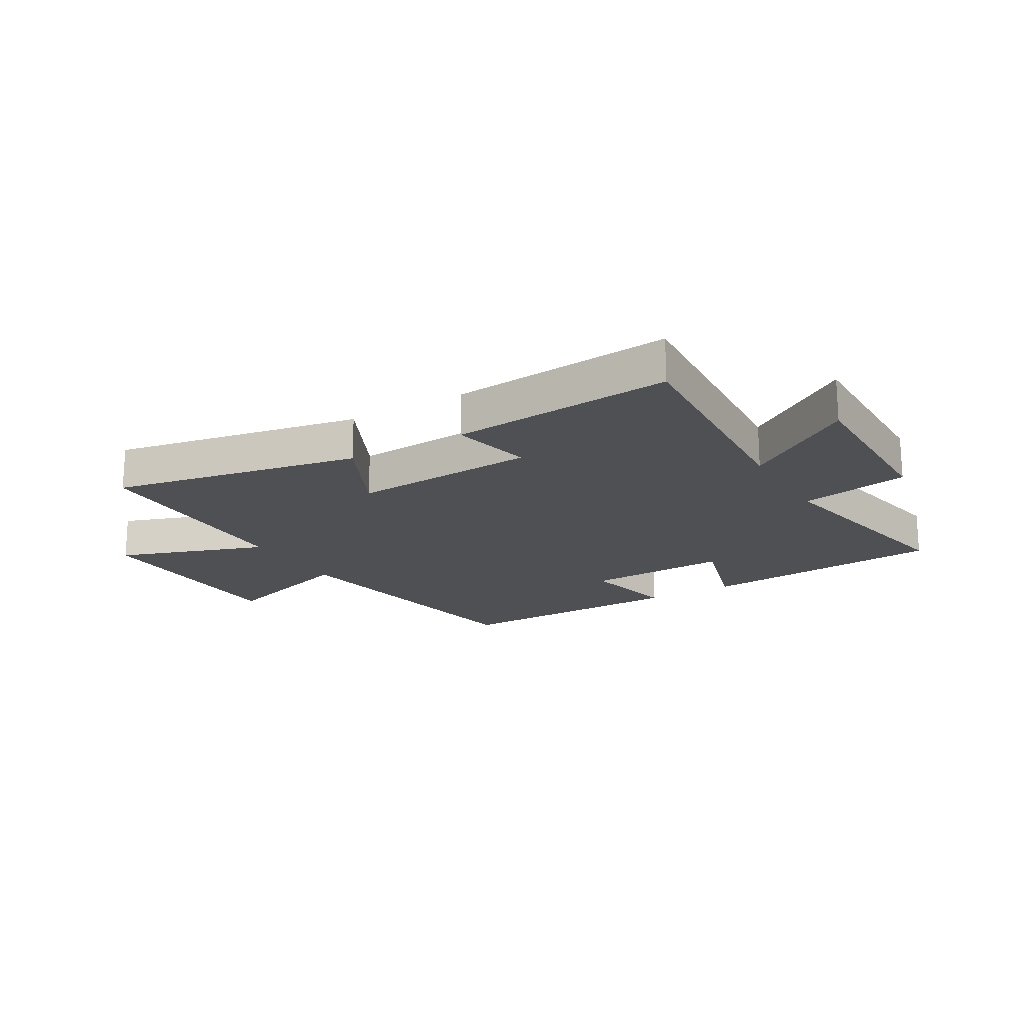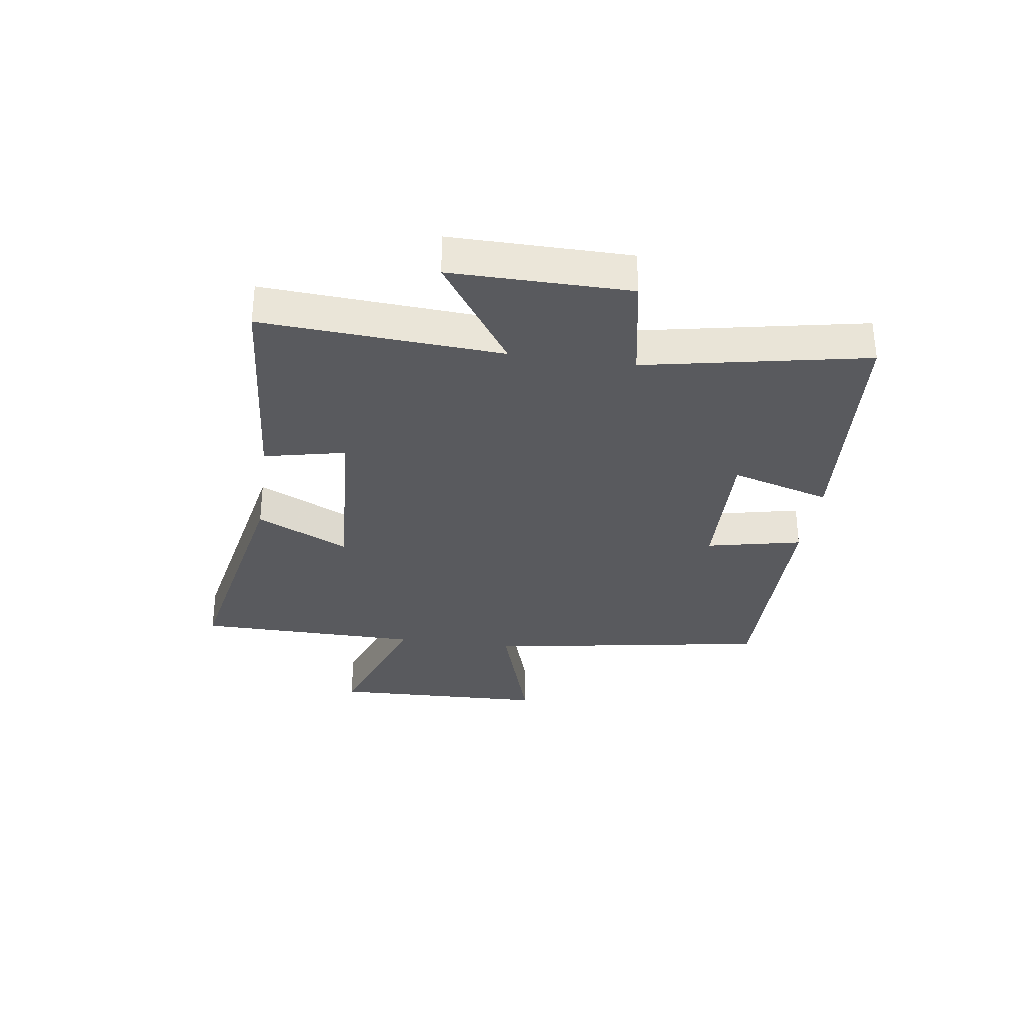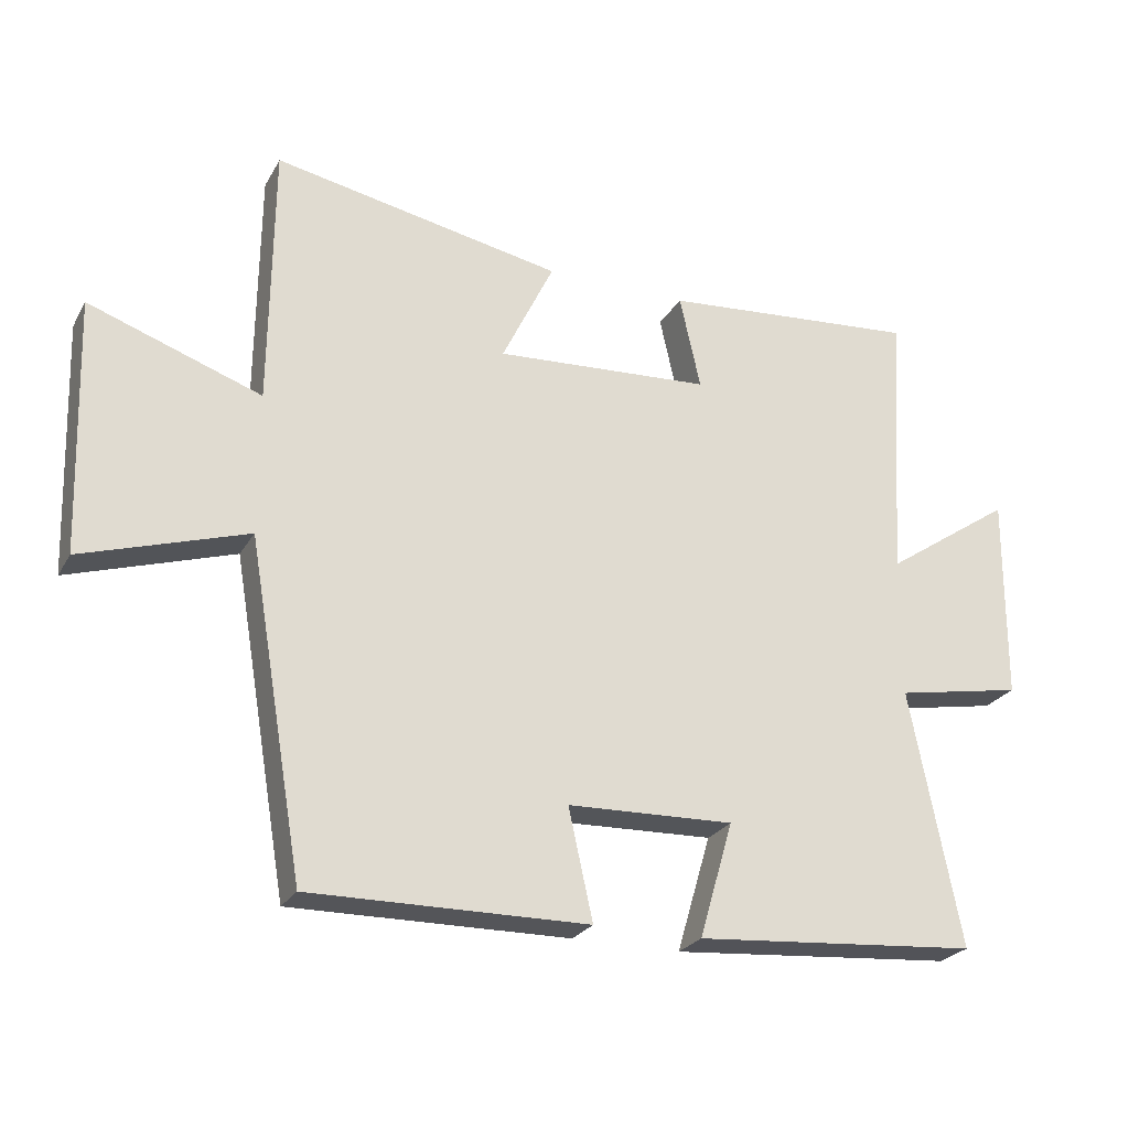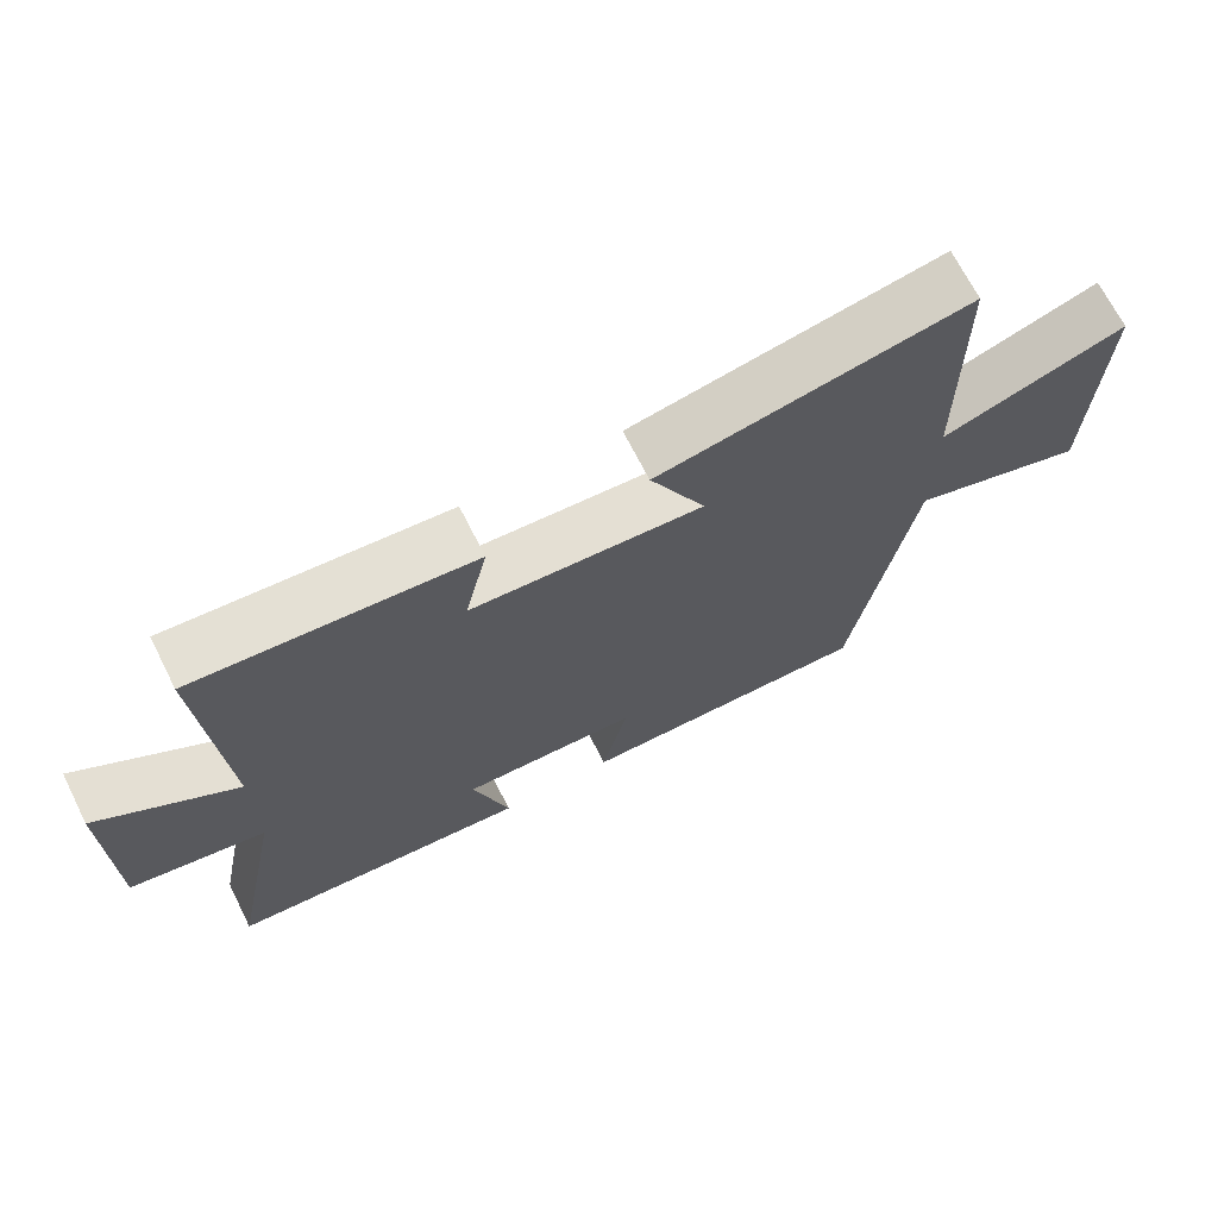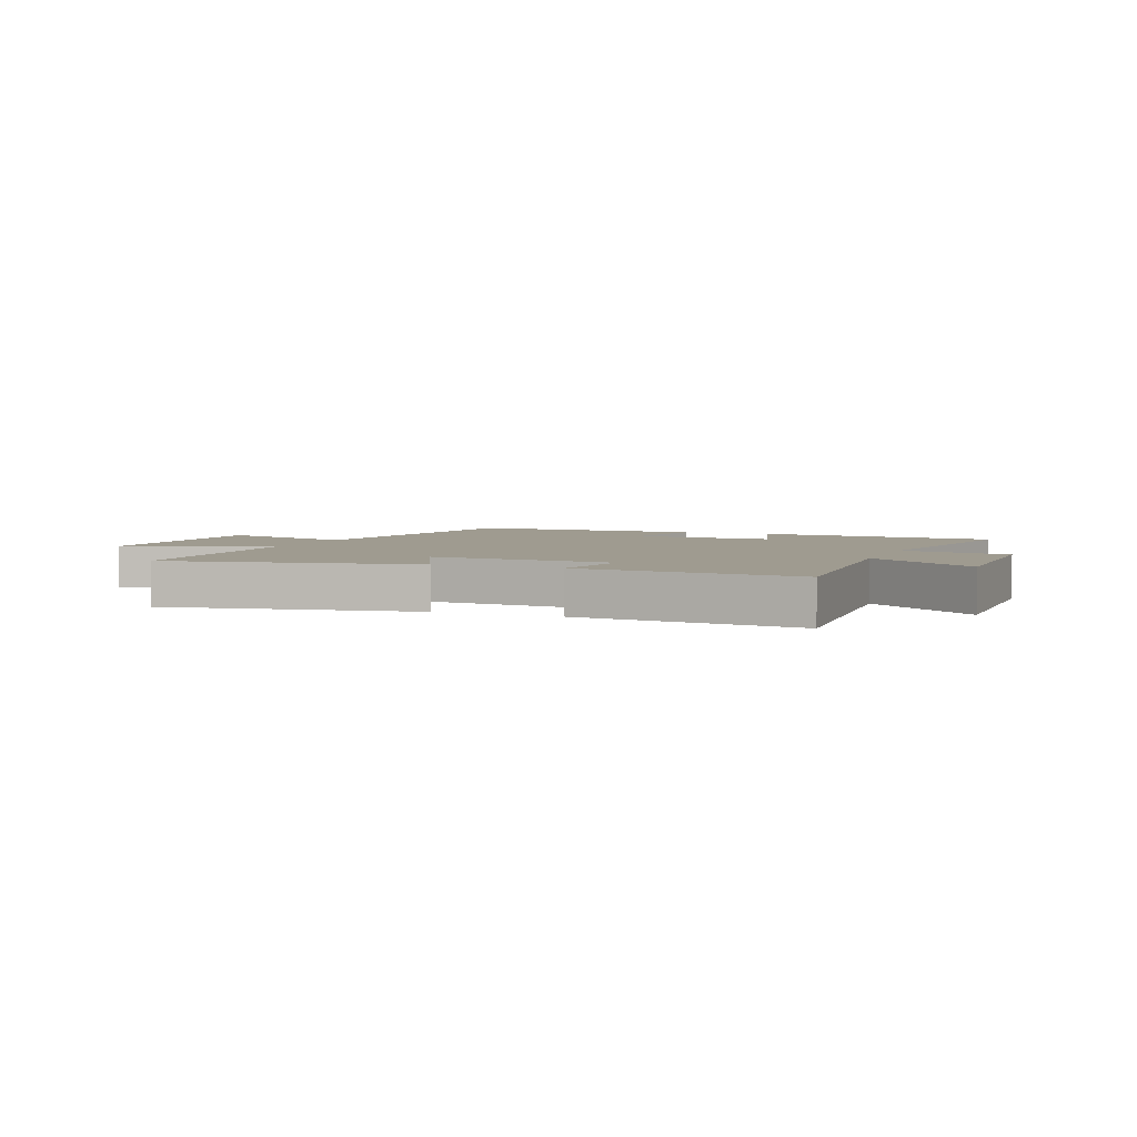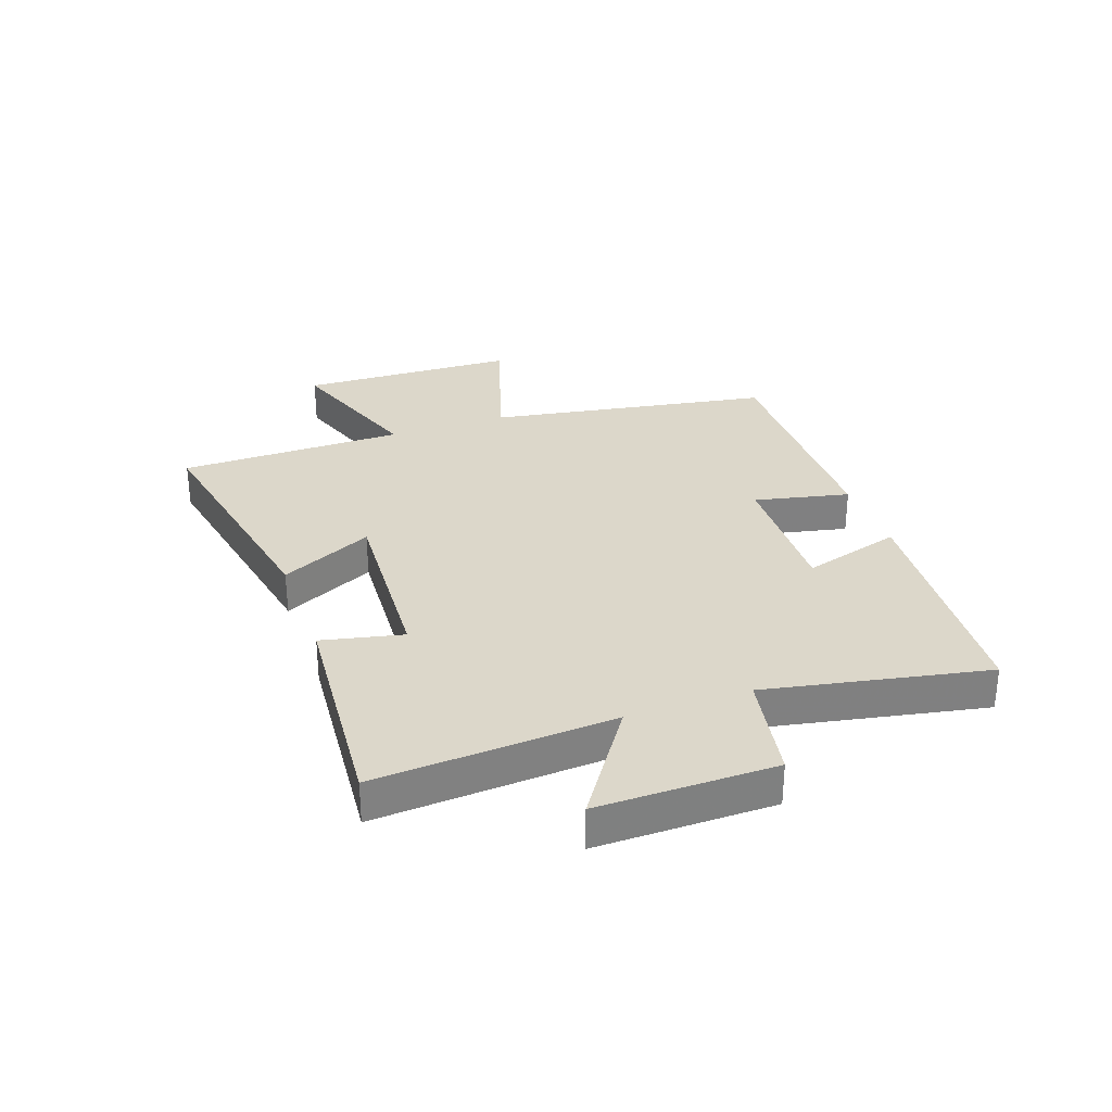
<metadata>
{"format":"obj","ext":"obj","renderer":"f3d","projection":"perspective","resolution":1024,"background":"white","views":[{"elev":-18.8,"azim":30.5,"up":"+Y"},{"elev":-31.7,"azim":81.7,"up":"+Y"},{"elev":-25.0,"azim":-23.4,"up":"+Z"},{"elev":69.2,"azim":153.2,"up":"+Z"},{"elev":4.0,"azim":21.7,"up":"+Y"},{"elev":30.4,"azim":70.4,"up":"+Y"}]}
</metadata>
<code>
v -0.417 0.07 -0.505
v -0.5 0.07 -0.017
v -0.743 0.07 -0.094
v -0.755 0.07 0.282
v -0.5 0.07 0.193
v -0.496 0.07 0.582
v -0.068 0.07 0.5
v -0.145 0.07 0.341
v 0.175 0.07 0.361
v 0.144 0.07 0.5
v 0.526 0.07 0.532
v 0.5 0.07 0.123
v 0.69 0.07 0.252
v 0.688 0.07 -0.052
v 0.5 0.07 -0.087
v 0.575 0.07 -0.466
v 0.154 0.07 -0.5
v 0.204 0.07 -0.329
v -0.042 0.07 -0.337
v -0.006 0.07 -0.5
v -0.417 0 -0.505
v -0.5 0 -0.017
v -0.743 0 -0.094
v -0.755 0 0.282
v -0.5 0 0.193
v -0.496 0 0.582
v -0.068 0 0.5
v -0.145 0 0.341
v 0.175 0 0.361
v 0.144 0 0.5
v 0.526 0 0.532
v 0.5 0 0.123
v 0.69 0 0.252
v 0.688 0 -0.052
v 0.5 0 -0.087
v 0.575 0 -0.466
v 0.154 0 -0.5
v 0.204 0 -0.329
v -0.042 0 -0.337
v -0.006 0 -0.5
f 19 20 1 2
f 18 19 2
f 15 16 17 18
f 15 18 2
f 12 13 14 15
f 12 15 2
f 9 10 11 12
f 8 9 12 2
f 7 8 2
f 6 7 2
f 5 6 2
f 2 3 4 5
f 22 21 40 39
f 22 39 38
f 38 37 36 35
f 22 38 35
f 35 34 33 32
f 22 35 32
f 32 31 30 29
f 22 32 29 28
f 22 28 27
f 22 27 26
f 22 26 25
f 25 24 23 22
f 1 21 22 2
f 2 22 23 3
f 3 23 24 4
f 4 24 25 5
f 5 25 26 6
f 6 26 27 7
f 7 27 28 8
f 8 28 29 9
f 9 29 30 10
f 10 30 31 11
f 11 31 32 12
f 12 32 33 13
f 13 33 34 14
f 14 34 35 15
f 15 35 36 16
f 16 36 37 17
f 17 37 38 18
f 18 38 39 19
f 19 39 40 20
f 20 40 21 1

</code>
